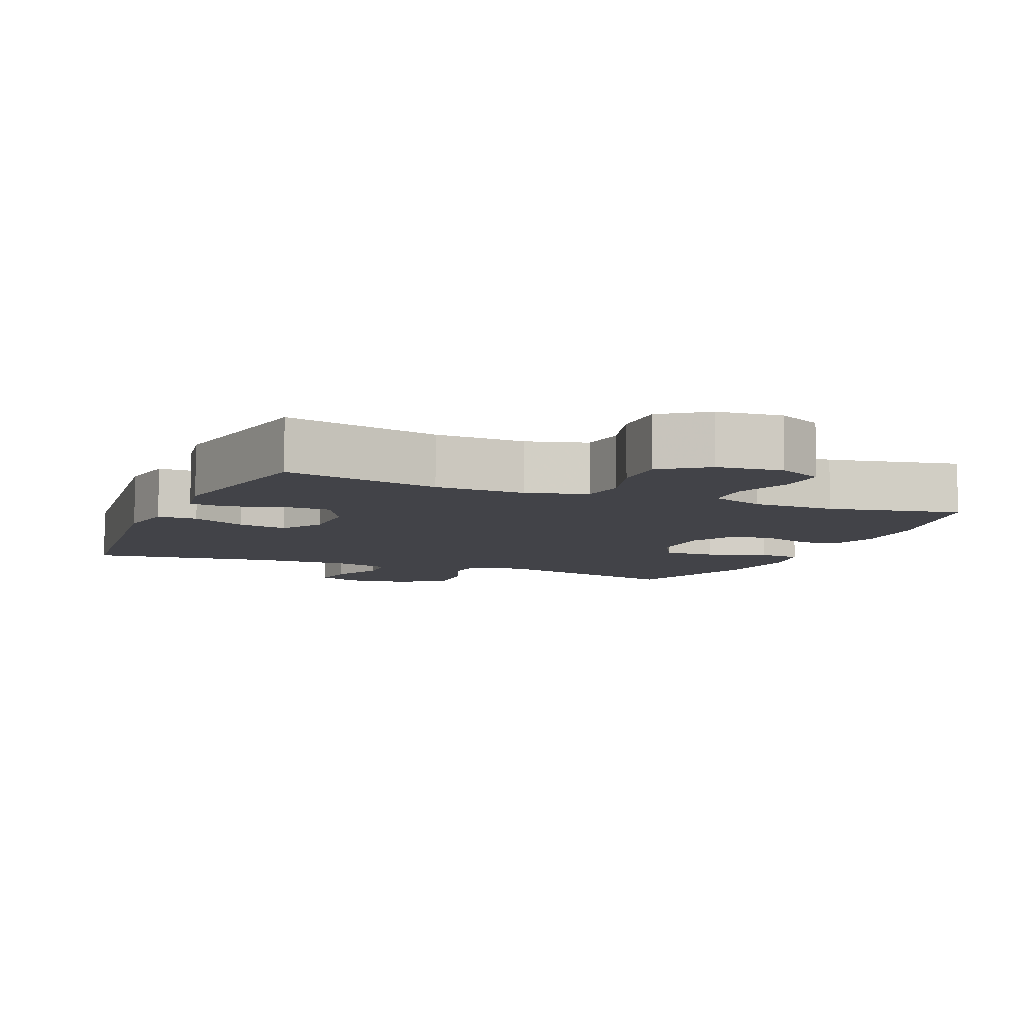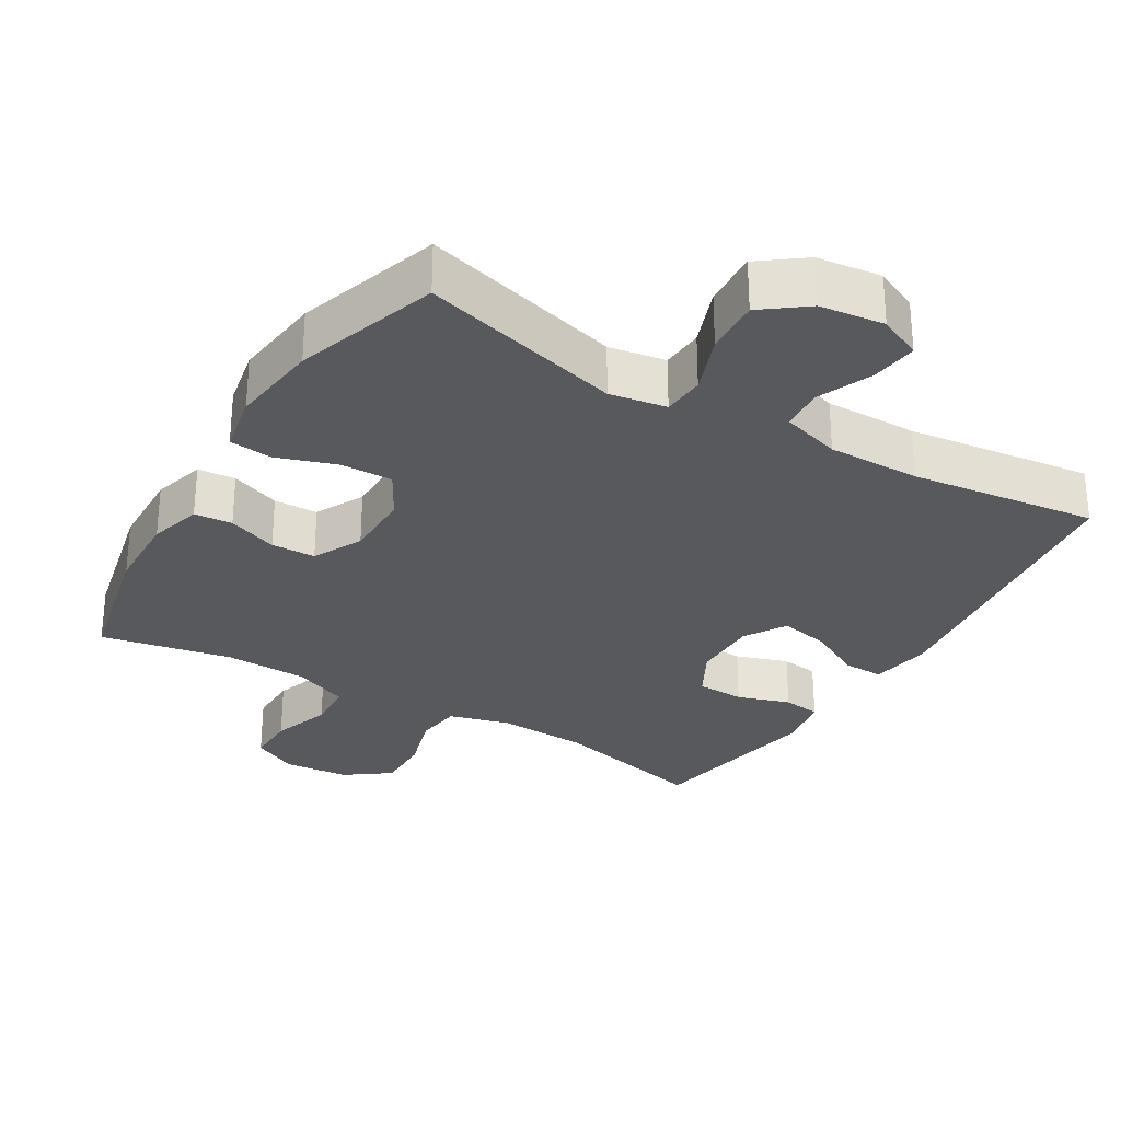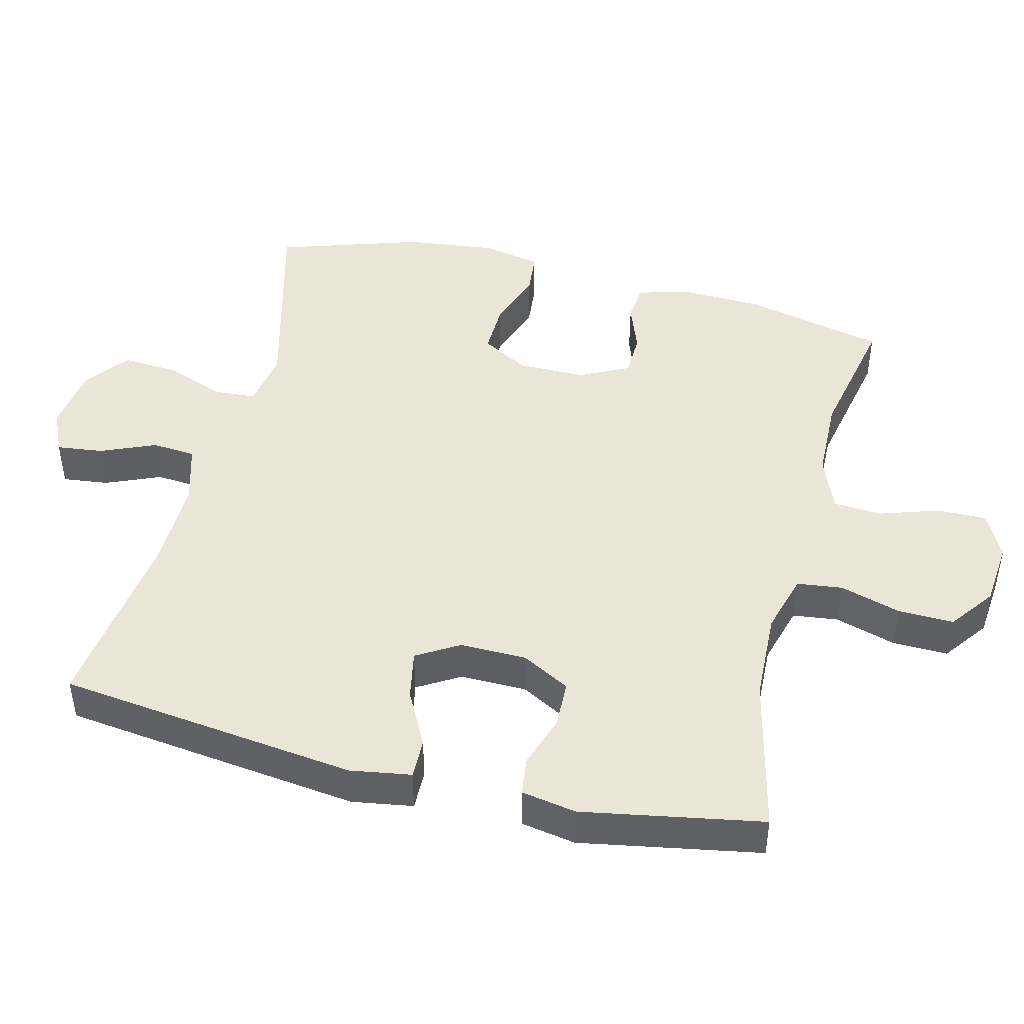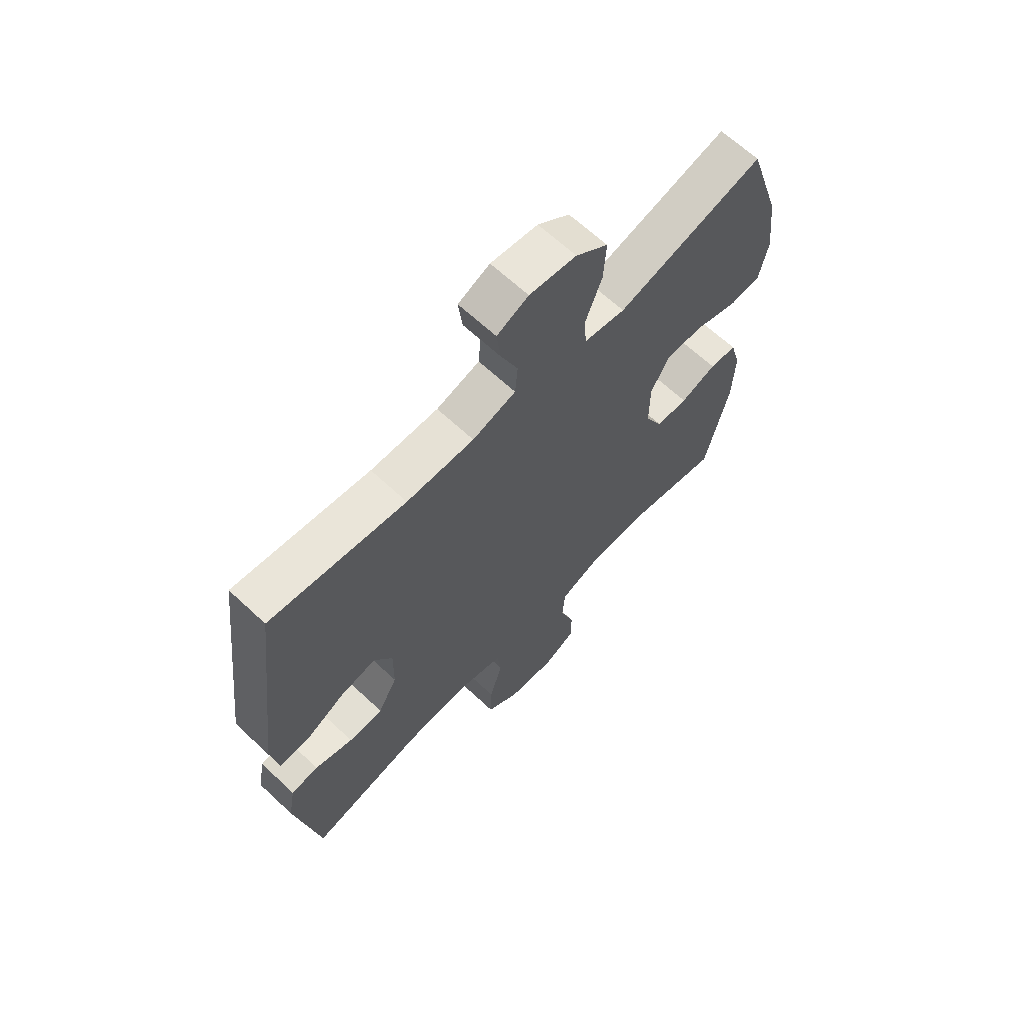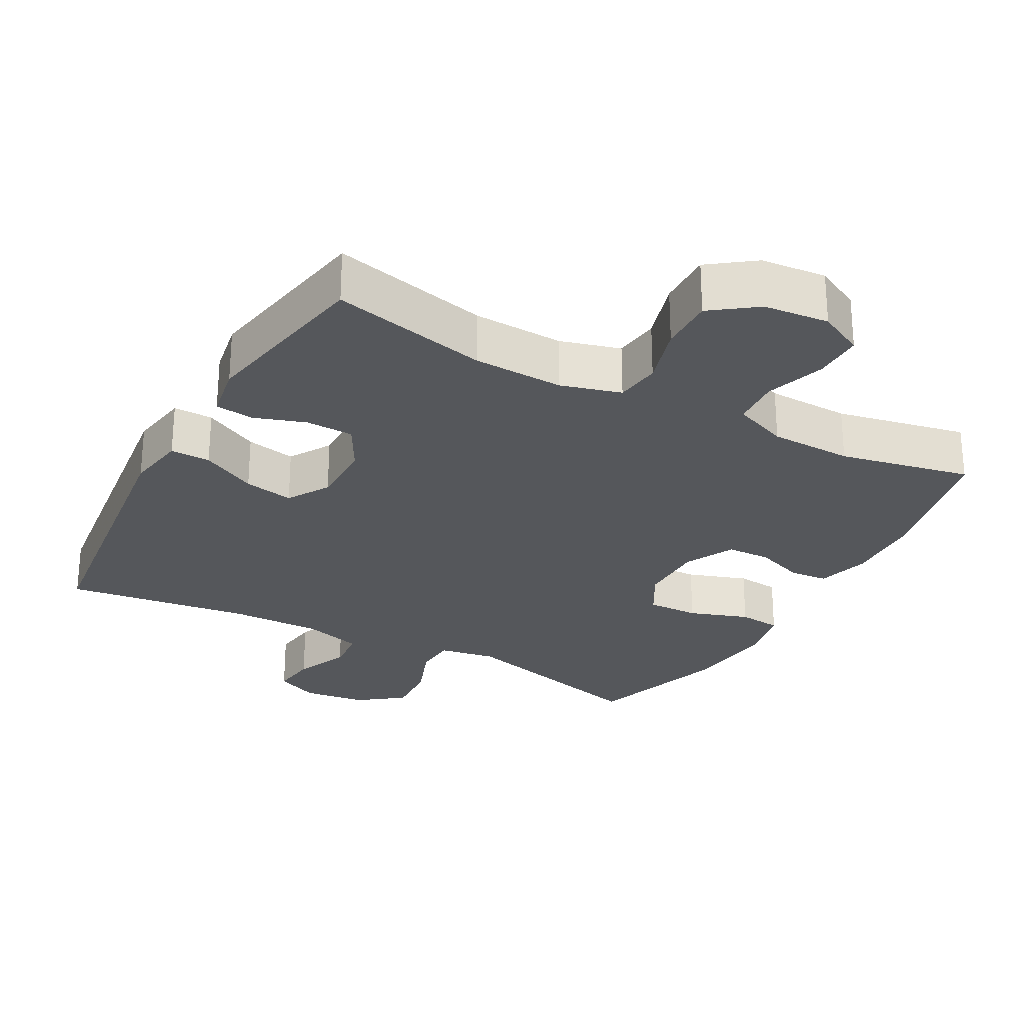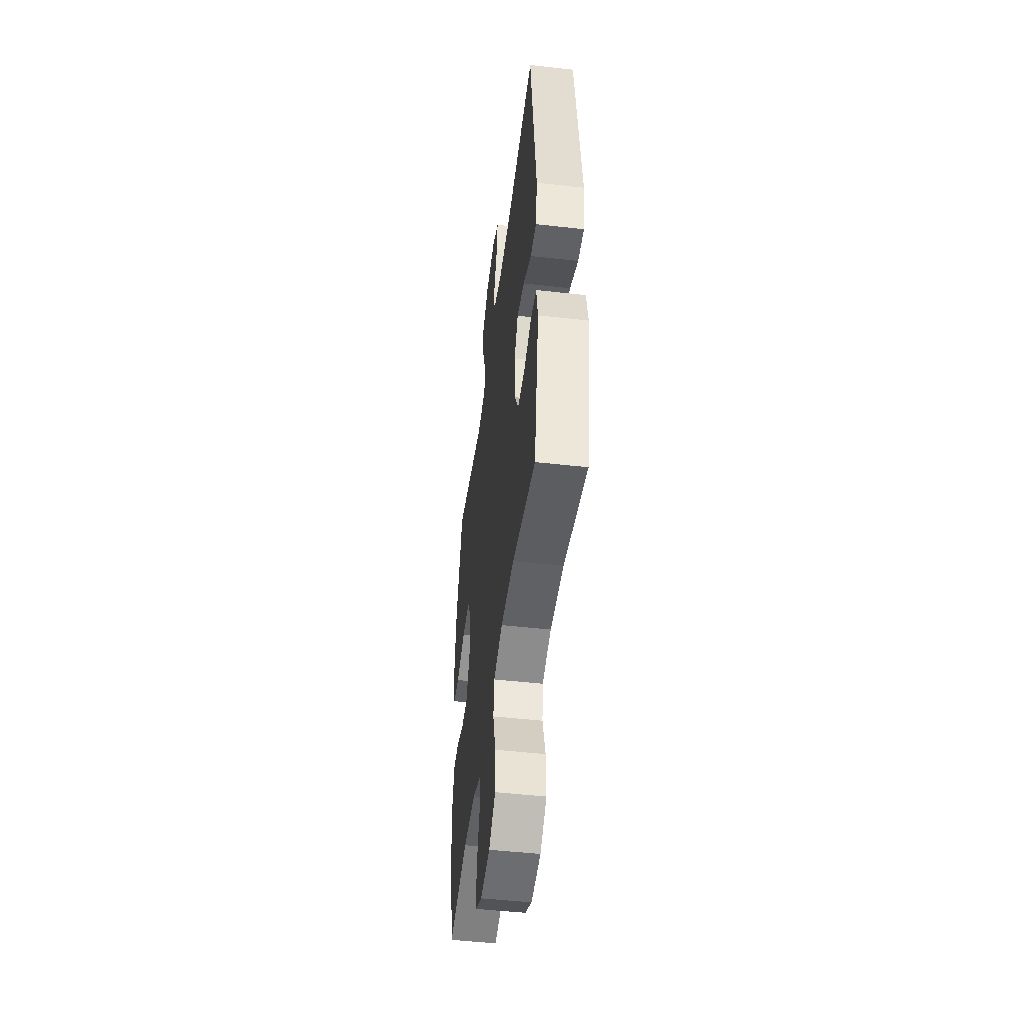
<metadata>
{"format":"obj","ext":"obj","renderer":"f3d","projection":"perspective","resolution":1024,"background":"white","views":[{"elev":-7.6,"azim":157.3,"up":"+Y"},{"elev":-29.5,"azim":-31.1,"up":"+Y"},{"elev":45.6,"azim":104.0,"up":"+Y"},{"elev":65.4,"azim":133.2,"up":"+Z"},{"elev":-26.7,"azim":151.3,"up":"+Y"},{"elev":-48.5,"azim":82.8,"up":"+Z"}]}
</metadata>
<code>
v -0.5 0.07 0.5
v -0.212 0.07 0.424
v -0.131 0.07 0.438
v -0.127 0.07 0.498
v -0.159 0.07 0.582
v -0.164 0.07 0.662
v -0.101 0.07 0.71
v -0.009 0.07 0.722
v 0.053 0.07 0.694
v 0.045 0.07 0.628
v 0.012 0.07 0.55
v 0.017 0.07 0.488
v 0.102 0.07 0.463
v 0.234 0.07 0.465
v 0.5 0.07 0.5
v 0.553 0.07 0.073
v 0.539 0.07 -0.014
v 0.482 0.07 -0.013
v 0.403 0.07 0.028
v 0.332 0.07 0.042
v 0.296 0.07 -0.018
v 0.297 0.07 -0.113
v 0.335 0.07 -0.182
v 0.403 0.07 -0.184
v 0.478 0.07 -0.159
v 0.532 0.07 -0.166
v 0.546 0.07 -0.244
v 0.5 0.07 -0.5
v 0.276 0.07 -0.448
v 0.147 0.07 -0.443
v 0.061 0.07 -0.467
v 0.053 0.07 -0.532
v 0.079 0.07 -0.619
v 0.081 0.07 -0.698
v 0.017 0.07 -0.745
v -0.076 0.07 -0.754
v -0.141 0.07 -0.721
v -0.14 0.07 -0.65
v -0.112 0.07 -0.565
v -0.117 0.07 -0.496
v -0.195 0.07 -0.465
v -0.313 0.07 -0.462
v -0.5 0.07 -0.5
v -0.546 0.07 -0.298
v -0.55 0.07 -0.183
v -0.529 0.07 -0.108
v -0.475 0.07 -0.103
v -0.404 0.07 -0.129
v -0.341 0.07 -0.127
v -0.306 0.07 -0.057
v -0.306 0.07 0.04
v -0.344 0.07 0.107
v -0.418 0.07 0.105
v -0.503 0.07 0.076
v -0.564 0.07 0.082
v -0.581 0.07 0.167
v -0.566 0.07 0.295
v -0.5 0 0.5
v -0.212 0 0.424
v -0.131 0 0.438
v -0.127 0 0.498
v -0.159 0 0.582
v -0.164 0 0.662
v -0.101 0 0.71
v -0.009 0 0.722
v 0.053 0 0.694
v 0.045 0 0.628
v 0.012 0 0.55
v 0.017 0 0.488
v 0.102 0 0.463
v 0.234 0 0.465
v 0.5 0 0.5
v 0.553 0 0.073
v 0.539 0 -0.014
v 0.482 0 -0.013
v 0.403 0 0.028
v 0.332 0 0.042
v 0.296 0 -0.018
v 0.297 0 -0.113
v 0.335 0 -0.182
v 0.403 0 -0.184
v 0.478 0 -0.159
v 0.532 0 -0.166
v 0.546 0 -0.244
v 0.5 0 -0.5
v 0.276 0 -0.448
v 0.147 0 -0.443
v 0.061 0 -0.467
v 0.053 0 -0.532
v 0.079 0 -0.619
v 0.081 0 -0.698
v 0.017 0 -0.745
v -0.076 0 -0.754
v -0.141 0 -0.721
v -0.14 0 -0.65
v -0.112 0 -0.565
v -0.117 0 -0.496
v -0.195 0 -0.465
v -0.313 0 -0.462
v -0.5 0 -0.5
v -0.546 0 -0.298
v -0.55 0 -0.183
v -0.529 0 -0.108
v -0.475 0 -0.103
v -0.404 0 -0.129
v -0.341 0 -0.127
v -0.306 0 -0.057
v -0.306 0 0.04
v -0.344 0 0.107
v -0.418 0 0.105
v -0.503 0 0.076
v -0.564 0 0.082
v -0.581 0 0.167
v -0.566 0 0.295
f 57 1 2
f 56 57 2
f 55 56 2
f 54 55 2
f 53 54 2
f 52 53 2 3
f 51 52 3
f 50 51 3
f 46 47 48
f 45 46 48
f 44 45 48
f 43 44 48
f 42 43 48
f 41 42 48 49
f 40 41 49 50
f 37 38 39
f 36 37 39
f 35 36 39
f 34 35 39
f 33 34 39
f 32 33 39
f 31 32 39 40
f 40 50 3
f 31 40 3
f 30 31 3
f 27 28 29
f 26 27 29
f 25 26 29
f 24 25 29
f 23 24 29 30
f 17 18 19
f 16 17 19
f 15 16 19
f 14 15 19
f 13 14 19 20
f 12 13 20 21
f 9 10 11
f 8 9 11
f 7 8 11
f 6 7 11
f 5 6 11
f 4 5 11
f 4 11 12
f 30 3 4
f 23 30 4
f 22 23 4
f 4 12 21 22
f 59 58 114
f 59 114 113
f 59 113 112
f 59 112 111
f 59 111 110
f 60 59 110 109
f 60 109 108
f 60 108 107
f 105 104 103
f 105 103 102
f 105 102 101
f 105 101 100
f 105 100 99
f 106 105 99 98
f 107 106 98 97
f 96 95 94
f 96 94 93
f 96 93 92
f 96 92 91
f 96 91 90
f 96 90 89
f 97 96 89 88
f 60 107 97
f 60 97 88
f 60 88 87
f 86 85 84
f 86 84 83
f 86 83 82
f 86 82 81
f 87 86 81 80
f 76 75 74
f 76 74 73
f 76 73 72
f 76 72 71
f 77 76 71 70
f 78 77 70 69
f 68 67 66
f 68 66 65
f 68 65 64
f 68 64 63
f 68 63 62
f 68 62 61
f 69 68 61
f 61 60 87
f 61 87 80
f 61 80 79
f 79 78 69 61
f 1 58 59 2
f 2 59 60 3
f 3 60 61 4
f 4 61 62 5
f 5 62 63 6
f 6 63 64 7
f 7 64 65 8
f 8 65 66 9
f 9 66 67 10
f 10 67 68 11
f 11 68 69 12
f 12 69 70 13
f 13 70 71 14
f 14 71 72 15
f 15 72 73 16
f 16 73 74 17
f 17 74 75 18
f 18 75 76 19
f 19 76 77 20
f 20 77 78 21
f 21 78 79 22
f 22 79 80 23
f 23 80 81 24
f 24 81 82 25
f 25 82 83 26
f 26 83 84 27
f 27 84 85 28
f 28 85 86 29
f 29 86 87 30
f 30 87 88 31
f 31 88 89 32
f 32 89 90 33
f 33 90 91 34
f 34 91 92 35
f 35 92 93 36
f 36 93 94 37
f 37 94 95 38
f 38 95 96 39
f 39 96 97 40
f 40 97 98 41
f 41 98 99 42
f 42 99 100 43
f 43 100 101 44
f 44 101 102 45
f 45 102 103 46
f 46 103 104 47
f 47 104 105 48
f 48 105 106 49
f 49 106 107 50
f 50 107 108 51
f 51 108 109 52
f 52 109 110 53
f 53 110 111 54
f 54 111 112 55
f 55 112 113 56
f 56 113 114 57
f 57 114 58 1

</code>
